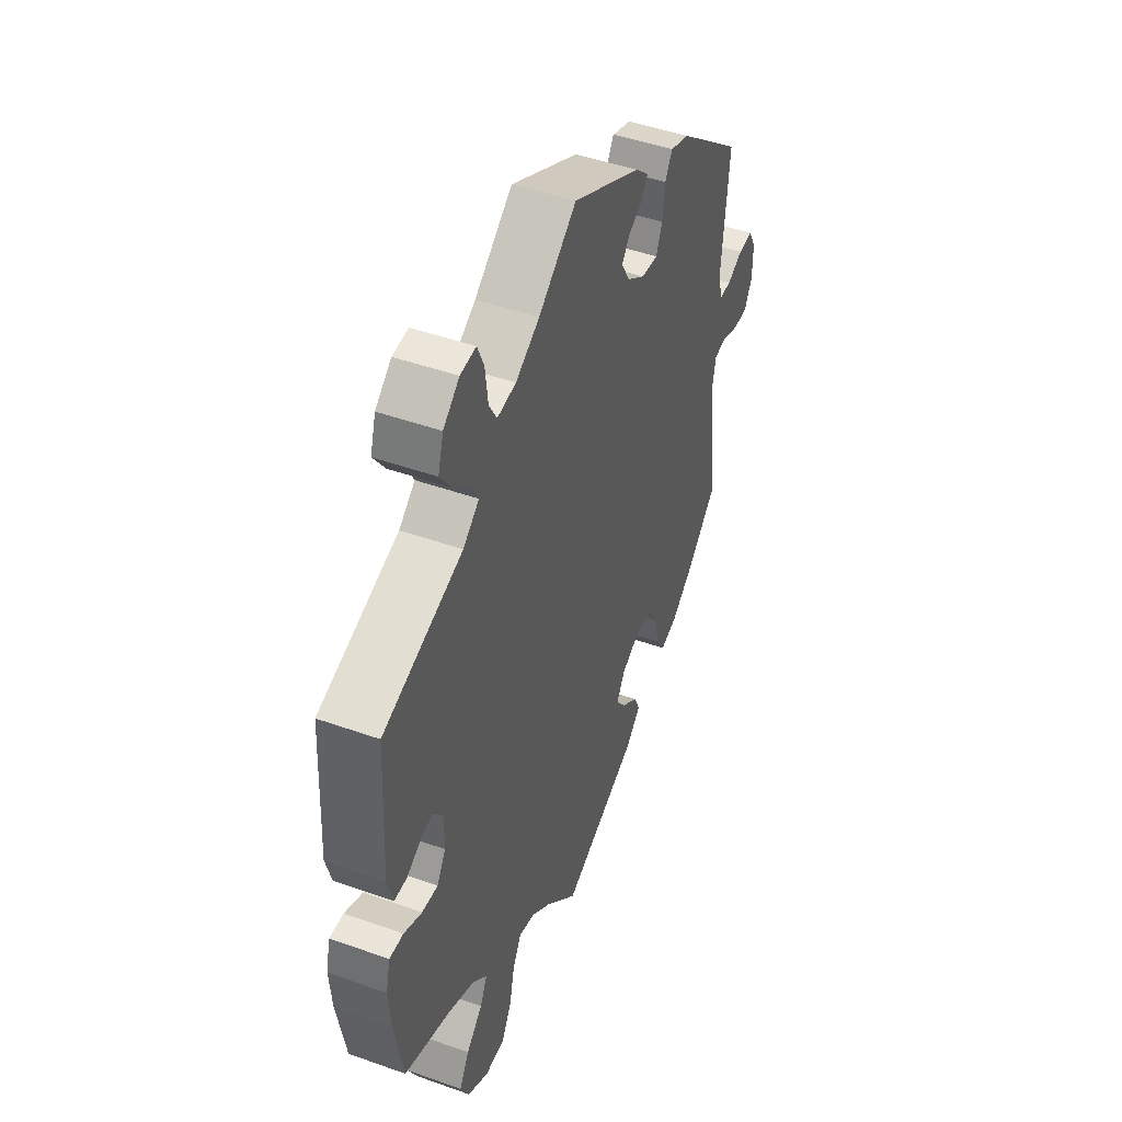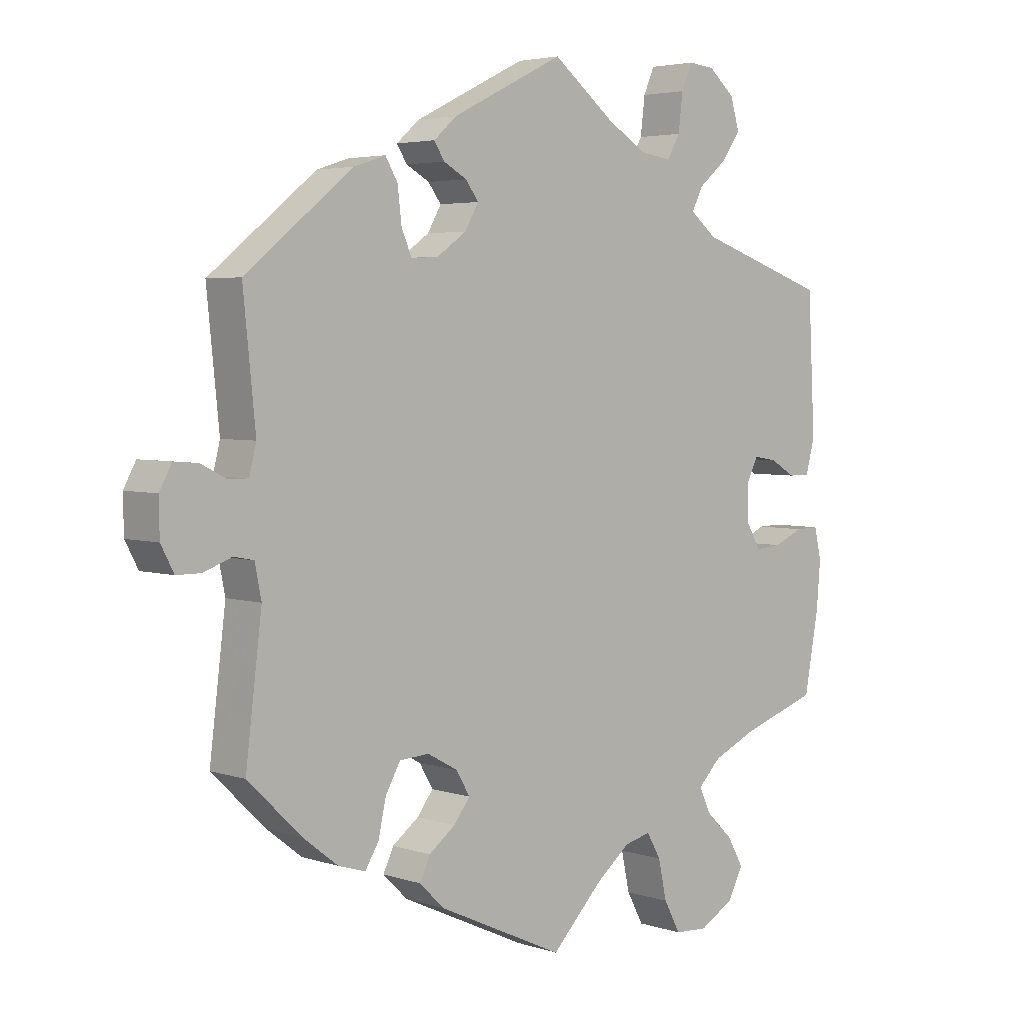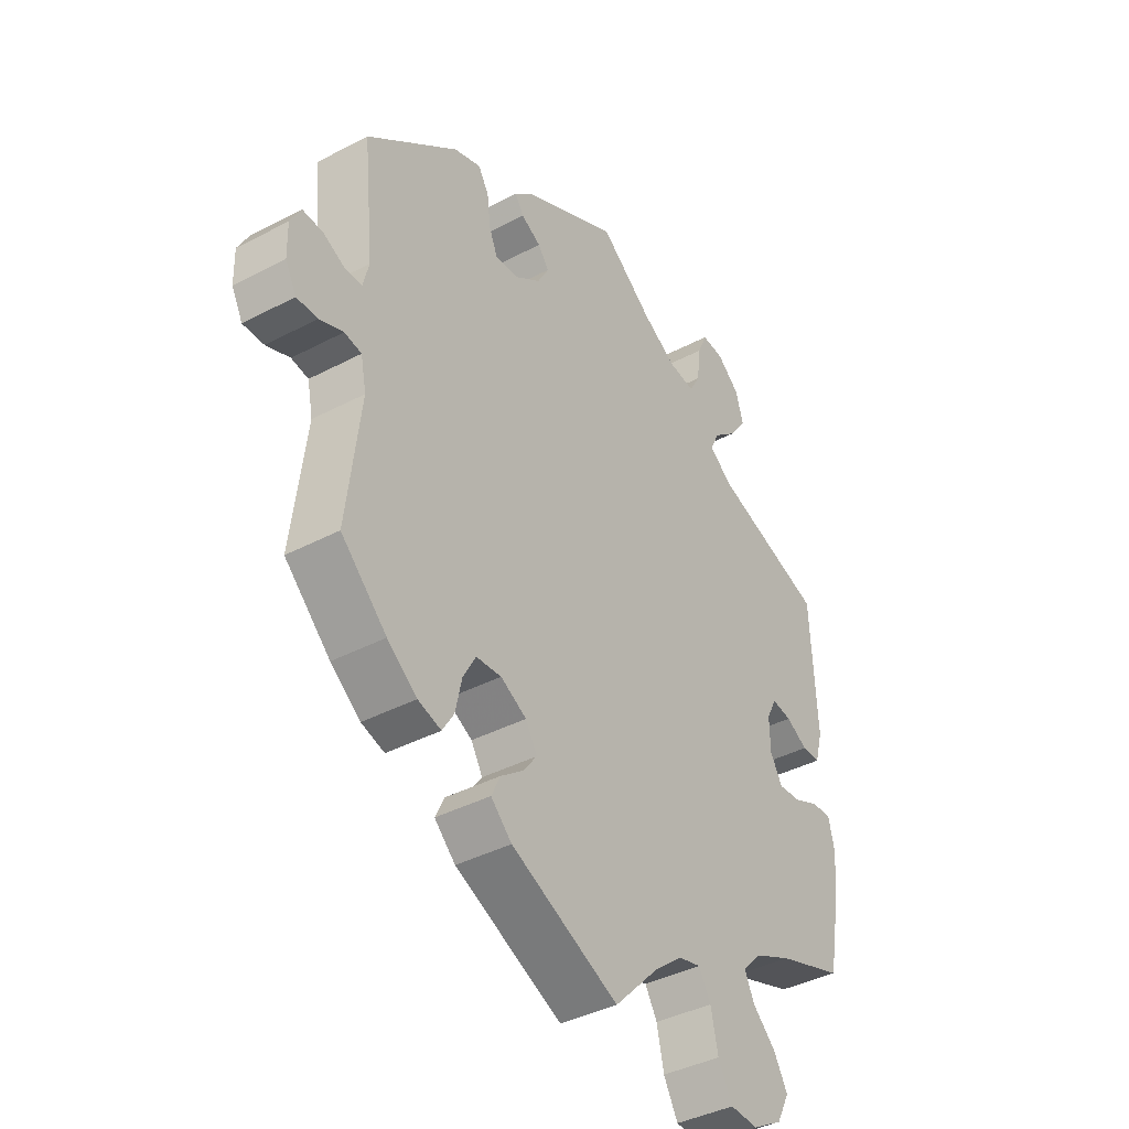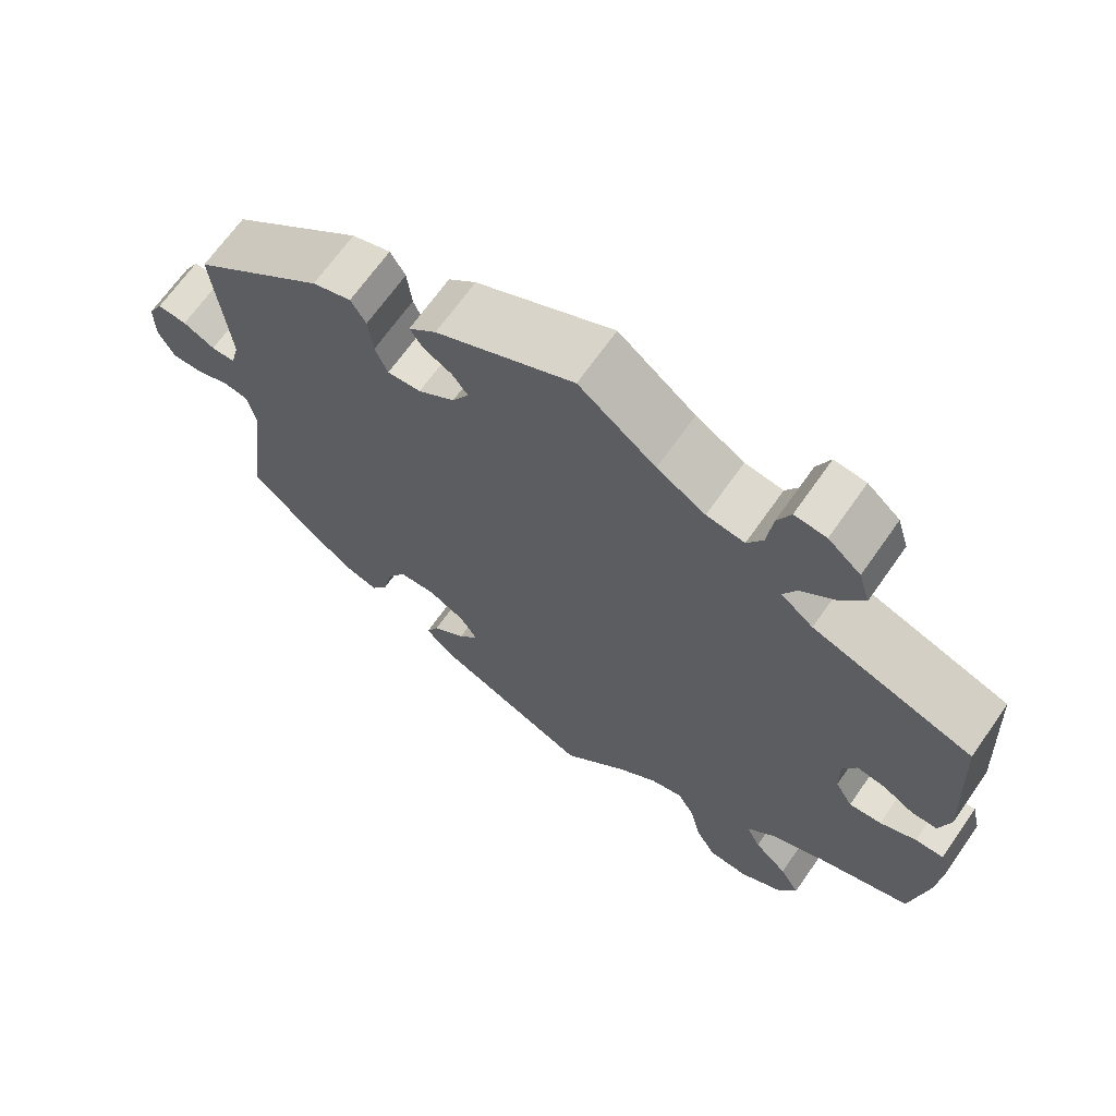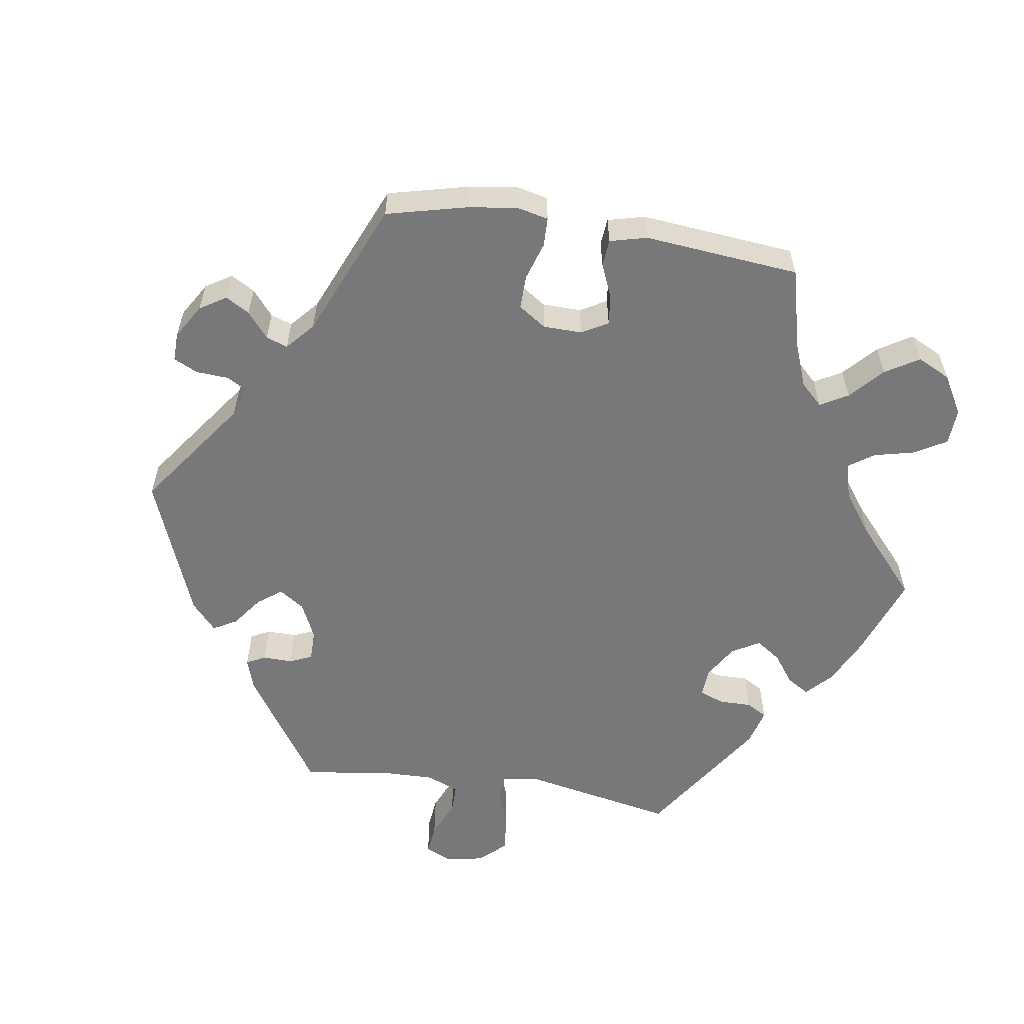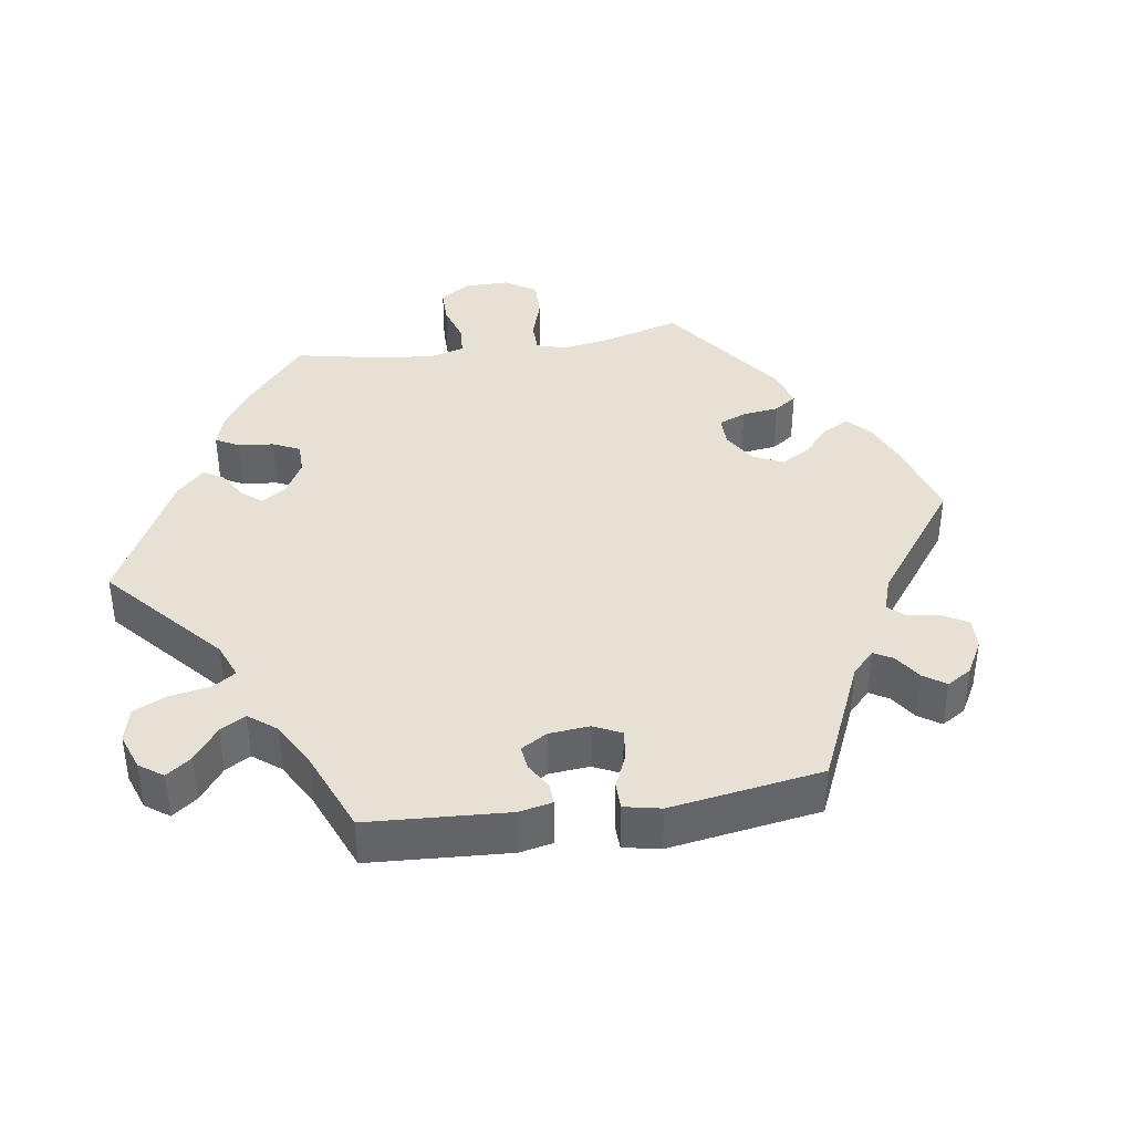
<metadata>
{"format":"obj","ext":"obj","renderer":"f3d","projection":"perspective","resolution":1024,"background":"white","views":[{"elev":46.1,"azim":-67.8,"up":"+Z"},{"elev":4.0,"azim":136.8,"up":"+Z"},{"elev":-39.5,"azim":123.3,"up":"+Z"},{"elev":67.6,"azim":-145.0,"up":"+Z"},{"elev":-57.6,"azim":141.1,"up":"+Y"},{"elev":39.3,"azim":21.1,"up":"+Y"}]}
</metadata>
<code>
v 0.173 0.07 0.492
v 0.208 0.07 0.461
v 0.192 0.07 0.436
v 0.156 0.07 0.416
v 0.136 0.07 0.389
v 0.157 0.07 0.352
v 0.203 0.07 0.32
v 0.245 0.07 0.317
v 0.261 0.07 0.355
v 0.267 0.07 0.407
v 0.286 0.07 0.439
v 0.335 0.07 0.423
v 0.501 0.07 0.29
v 0.482 0.07 0.103
v 0.493 0.07 0.06
v 0.523 0.07 0.06
v 0.563 0.07 0.08
v 0.6 0.07 0.083
v 0.619 0.07 0.048
v 0.618 0.07 -0.007
v 0.598 0.07 -0.045
v 0.56 0.07 -0.045
v 0.517 0.07 -0.029
v 0.486 0.07 -0.035
v 0.476 0.07 -0.085
v 0.501 0.07 -0.288
v 0.418 0.07 -0.368
v 0.364 0.07 -0.41
v 0.322 0.07 -0.423
v 0.301 0.07 -0.389
v 0.289 0.07 -0.335
v 0.266 0.07 -0.294
v 0.22 0.07 -0.291
v 0.173 0.07 -0.317
v 0.152 0.07 -0.353
v 0.177 0.07 -0.386
v 0.218 0.07 -0.417
v 0.234 0.07 -0.451
v 0.196 0.07 -0.488
v 0 0.07 -0.578
v -0.081 0.07 -0.495
v -0.132 0.07 -0.454
v -0.173 0.07 -0.444
v -0.195 0.07 -0.482
v -0.208 0.07 -0.542
v -0.234 0.07 -0.59
v -0.285 0.07 -0.593
v -0.339 0.07 -0.562
v -0.362 0.07 -0.517
v -0.337 0.07 -0.473
v -0.295 0.07 -0.433
v -0.277 0.07 -0.395
v -0.313 0.07 -0.359
v -0.38 0.07 -0.329
v -0.5 0.07 -0.289
v -0.522 0.07 -0.168
v -0.528 0.07 -0.096
v -0.517 0.07 -0.049
v -0.481 0.07 -0.05
v -0.435 0.07 -0.07
v -0.394 0.07 -0.073
v -0.372 0.07 -0.035
v -0.371 0.07 0.02
v -0.389 0.07 0.056
v -0.425 0.07 0.05
v -0.464 0.07 0.027
v -0.497 0.07 0.027
v -0.511 0.07 0.078
v -0.5 0.07 0.289
v -0.297 0.07 0.358
v -0.256 0.07 0.391
v -0.273 0.07 0.425
v -0.316 0.07 0.461
v -0.346 0.07 0.503
v -0.332 0.07 0.55
v -0.291 0.07 0.585
v -0.251 0.07 0.589
v -0.234 0.07 0.55
v -0.227 0.07 0.493
v -0.207 0.07 0.458
v -0.159 0.07 0.465
v -0.098 0.07 0.502
v -0.001 0.07 0.578
v 0.173 0 0.492
v 0.208 0 0.461
v 0.192 0 0.436
v 0.156 0 0.416
v 0.136 0 0.389
v 0.157 0 0.352
v 0.203 0 0.32
v 0.245 0 0.317
v 0.261 0 0.355
v 0.267 0 0.407
v 0.286 0 0.439
v 0.335 0 0.423
v 0.501 0 0.29
v 0.482 0 0.103
v 0.493 0 0.06
v 0.523 0 0.06
v 0.563 0 0.08
v 0.6 0 0.083
v 0.619 0 0.048
v 0.618 0 -0.007
v 0.598 0 -0.045
v 0.56 0 -0.045
v 0.517 0 -0.029
v 0.486 0 -0.035
v 0.476 0 -0.085
v 0.501 0 -0.288
v 0.418 0 -0.368
v 0.364 0 -0.41
v 0.322 0 -0.423
v 0.301 0 -0.389
v 0.289 0 -0.335
v 0.266 0 -0.294
v 0.22 0 -0.291
v 0.173 0 -0.317
v 0.152 0 -0.353
v 0.177 0 -0.386
v 0.218 0 -0.417
v 0.234 0 -0.451
v 0.196 0 -0.488
v 0 0 -0.578
v -0.081 0 -0.495
v -0.132 0 -0.454
v -0.173 0 -0.444
v -0.195 0 -0.482
v -0.208 0 -0.542
v -0.234 0 -0.59
v -0.285 0 -0.593
v -0.339 0 -0.562
v -0.362 0 -0.517
v -0.337 0 -0.473
v -0.295 0 -0.433
v -0.277 0 -0.395
v -0.313 0 -0.359
v -0.38 0 -0.329
v -0.5 0 -0.289
v -0.522 0 -0.168
v -0.528 0 -0.096
v -0.517 0 -0.049
v -0.481 0 -0.05
v -0.435 0 -0.07
v -0.394 0 -0.073
v -0.372 0 -0.035
v -0.371 0 0.02
v -0.389 0 0.056
v -0.425 0 0.05
v -0.464 0 0.027
v -0.497 0 0.027
v -0.511 0 0.078
v -0.5 0 0.289
v -0.297 0 0.358
v -0.256 0 0.391
v -0.273 0 0.425
v -0.316 0 0.461
v -0.346 0 0.503
v -0.332 0 0.55
v -0.291 0 0.585
v -0.251 0 0.589
v -0.234 0 0.55
v -0.227 0 0.493
v -0.207 0 0.458
v -0.159 0 0.465
v -0.098 0 0.502
v -0.001 0 0.578
f 82 83 1 2
f 81 82 2 3
f 80 81 3 4
f 76 77 78 79
f 76 79 80
f 75 76 80
f 72 73 74 75
f 71 72 75 80
f 67 68 69 70
f 65 66 67 70
f 64 65 70 71
f 63 64 71 80
f 57 58 59 60
f 57 60 61
f 54 55 56 57
f 53 54 57 61
f 52 53 61 62
f 48 49 50 51
f 48 51 52
f 47 48 52
f 44 45 46 47
f 43 44 47 52
f 42 43 52 62
f 38 39 40 41
f 36 37 38 41
f 35 36 41 42
f 34 35 42 62
f 28 29 30 31
f 28 31 32
f 25 26 27 28
f 24 25 28 32
f 20 21 22 23
f 20 23 24
f 19 20 24
f 16 17 18 19
f 15 16 19 24
f 14 15 24 32
f 9 10 11 12
f 8 9 12 13
f 7 8 13 14
f 63 80 4 5
f 33 34 62 63
f 33 63 5 6
f 14 32 33
f 6 7 14 33
f 85 84 166 165
f 86 85 165 164
f 87 86 164 163
f 162 161 160 159
f 163 162 159
f 163 159 158
f 158 157 156 155
f 163 158 155 154
f 153 152 151 150
f 153 150 149 148
f 154 153 148 147
f 163 154 147 146
f 143 142 141 140
f 144 143 140
f 140 139 138 137
f 144 140 137 136
f 145 144 136 135
f 134 133 132 131
f 135 134 131
f 135 131 130
f 130 129 128 127
f 135 130 127 126
f 145 135 126 125
f 124 123 122 121
f 124 121 120 119
f 125 124 119 118
f 145 125 118 117
f 114 113 112 111
f 115 114 111
f 111 110 109 108
f 115 111 108 107
f 106 105 104 103
f 107 106 103
f 107 103 102
f 102 101 100 99
f 107 102 99 98
f 115 107 98 97
f 95 94 93 92
f 96 95 92 91
f 97 96 91 90
f 88 87 163 146
f 146 145 117 116
f 89 88 146 116
f 116 115 97
f 116 97 90 89
f 1 84 85 2
f 2 85 86 3
f 3 86 87 4
f 4 87 88 5
f 5 88 89 6
f 6 89 90 7
f 7 90 91 8
f 8 91 92 9
f 9 92 93 10
f 10 93 94 11
f 11 94 95 12
f 12 95 96 13
f 13 96 97 14
f 14 97 98 15
f 15 98 99 16
f 16 99 100 17
f 17 100 101 18
f 18 101 102 19
f 19 102 103 20
f 20 103 104 21
f 21 104 105 22
f 22 105 106 23
f 23 106 107 24
f 24 107 108 25
f 25 108 109 26
f 26 109 110 27
f 27 110 111 28
f 28 111 112 29
f 29 112 113 30
f 30 113 114 31
f 31 114 115 32
f 32 115 116 33
f 33 116 117 34
f 34 117 118 35
f 35 118 119 36
f 36 119 120 37
f 37 120 121 38
f 38 121 122 39
f 39 122 123 40
f 40 123 124 41
f 41 124 125 42
f 42 125 126 43
f 43 126 127 44
f 44 127 128 45
f 45 128 129 46
f 46 129 130 47
f 47 130 131 48
f 48 131 132 49
f 49 132 133 50
f 50 133 134 51
f 51 134 135 52
f 52 135 136 53
f 53 136 137 54
f 54 137 138 55
f 55 138 139 56
f 56 139 140 57
f 57 140 141 58
f 58 141 142 59
f 59 142 143 60
f 60 143 144 61
f 61 144 145 62
f 62 145 146 63
f 63 146 147 64
f 64 147 148 65
f 65 148 149 66
f 66 149 150 67
f 67 150 151 68
f 68 151 152 69
f 69 152 153 70
f 70 153 154 71
f 71 154 155 72
f 72 155 156 73
f 73 156 157 74
f 74 157 158 75
f 75 158 159 76
f 76 159 160 77
f 77 160 161 78
f 78 161 162 79
f 79 162 163 80
f 80 163 164 81
f 81 164 165 82
f 82 165 166 83
f 83 166 84 1

</code>
